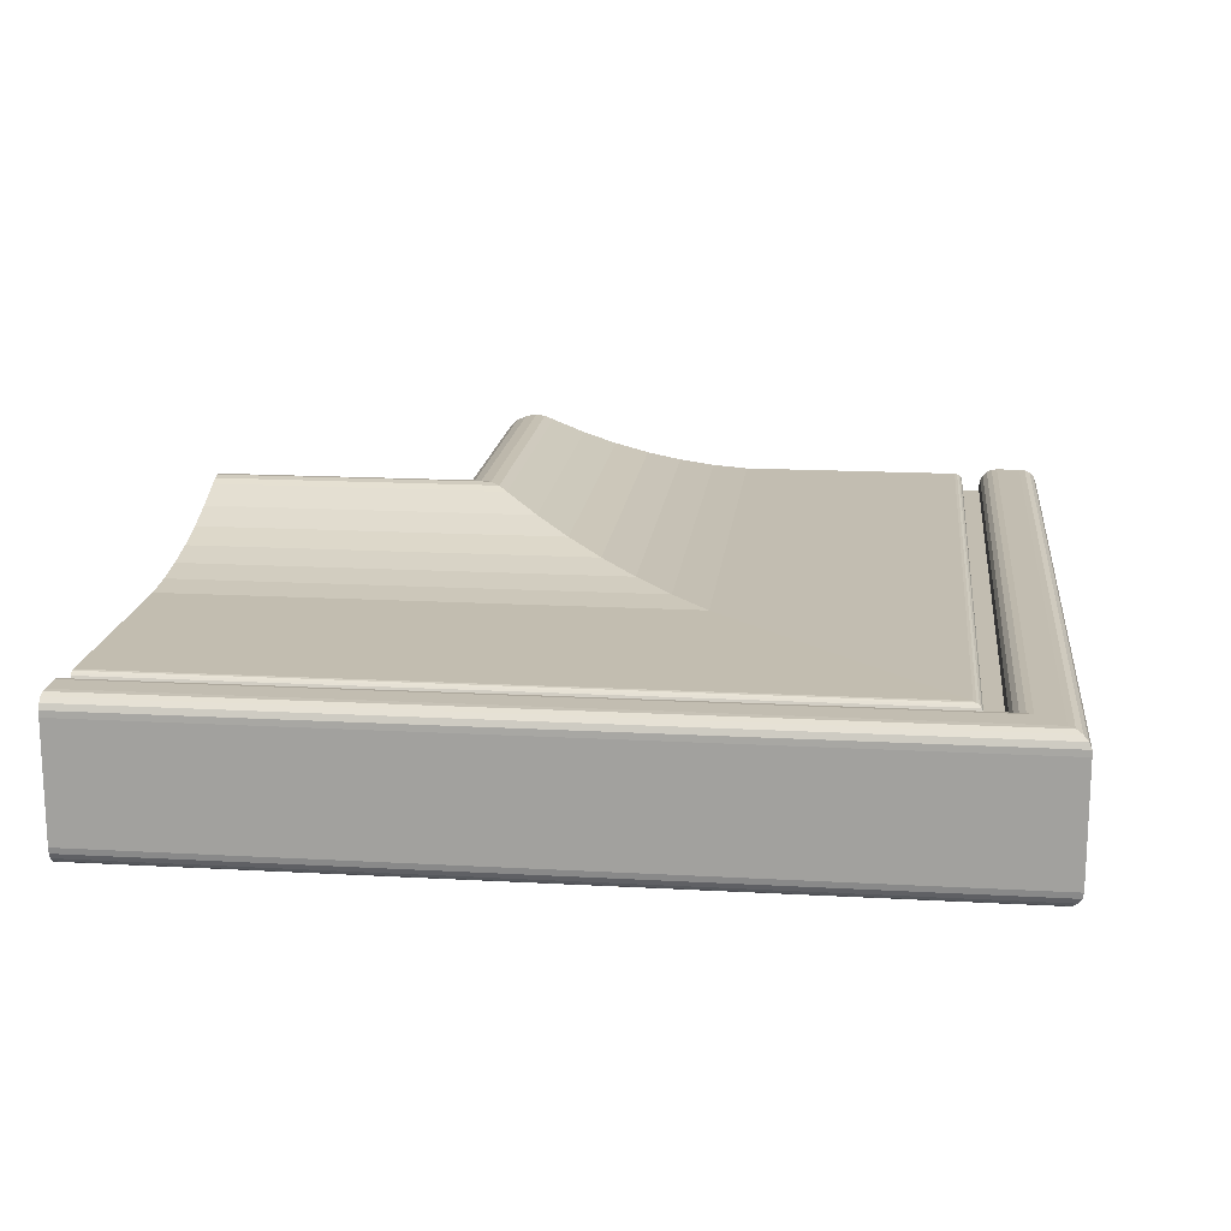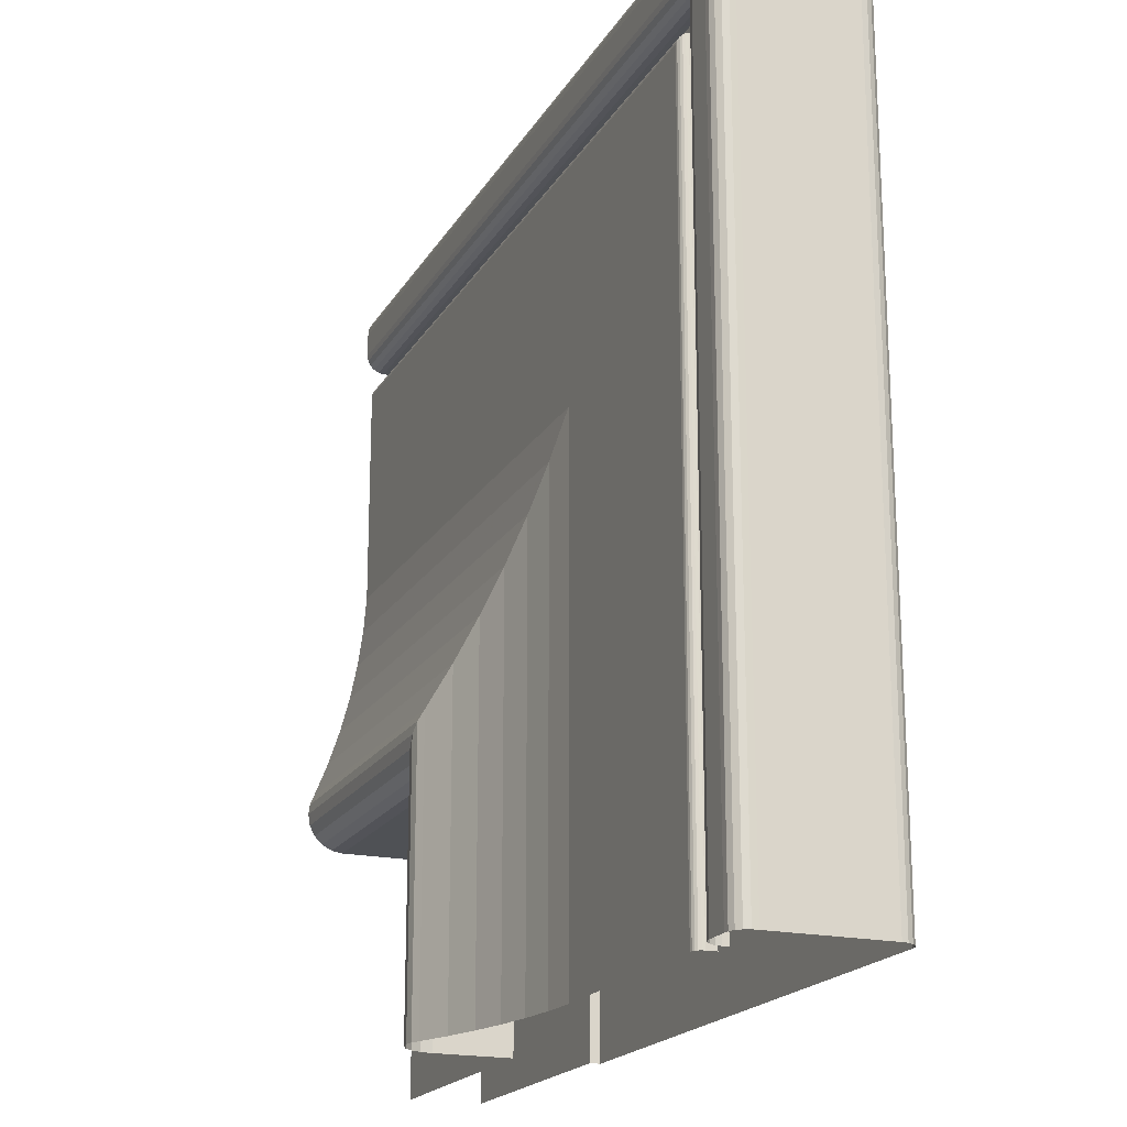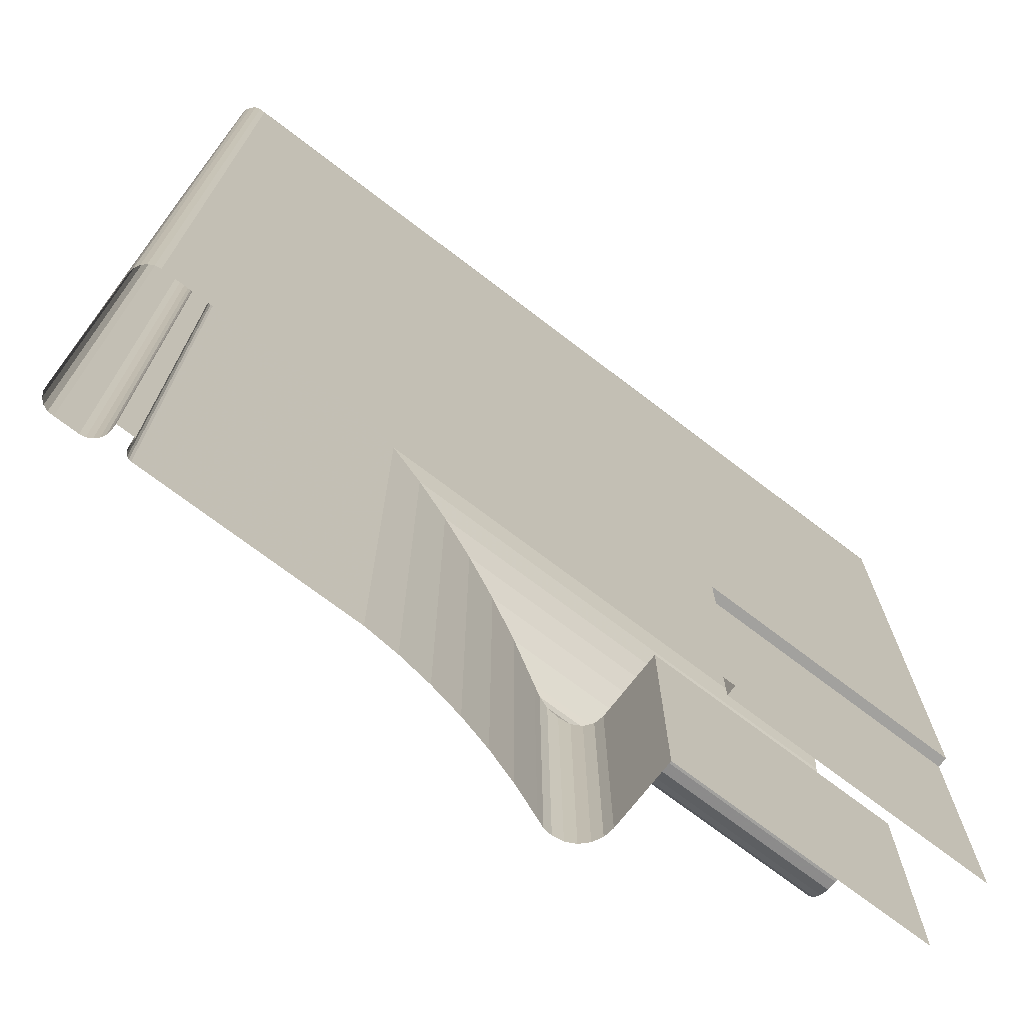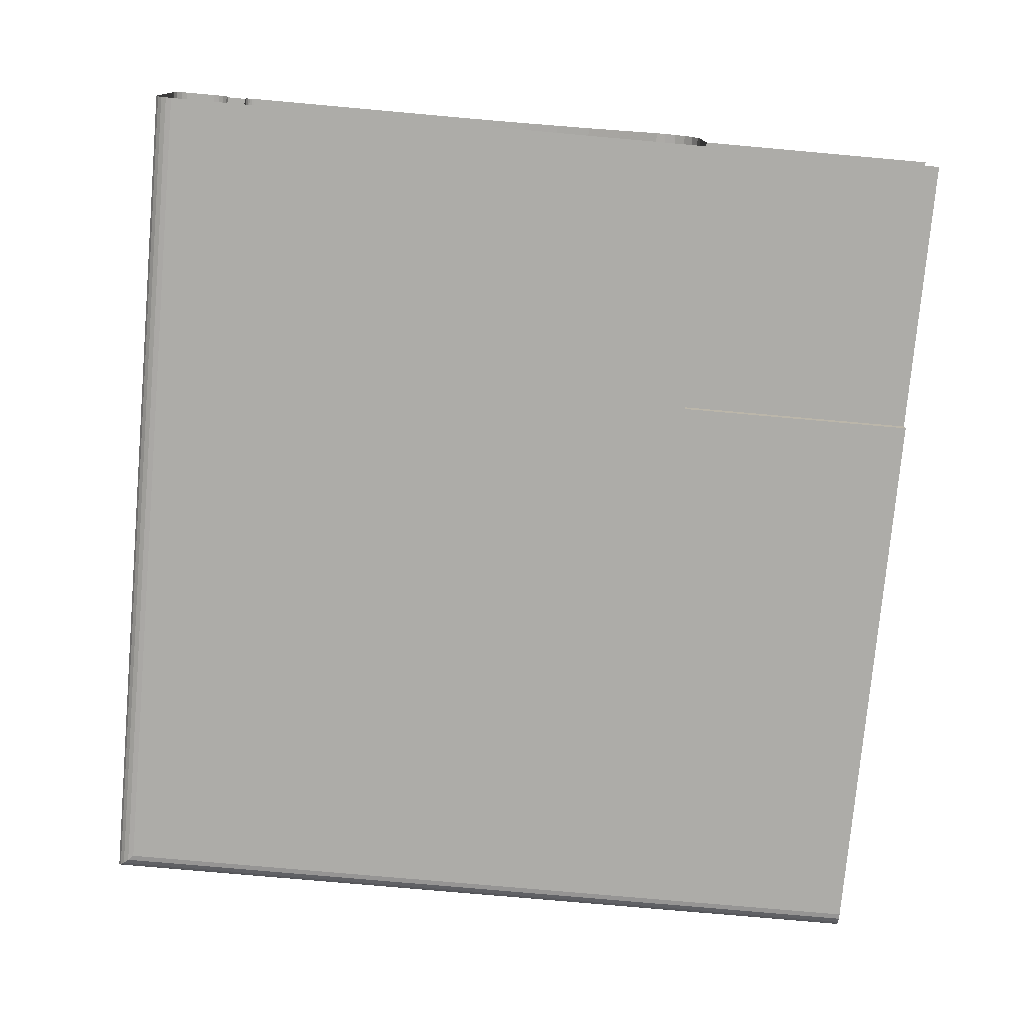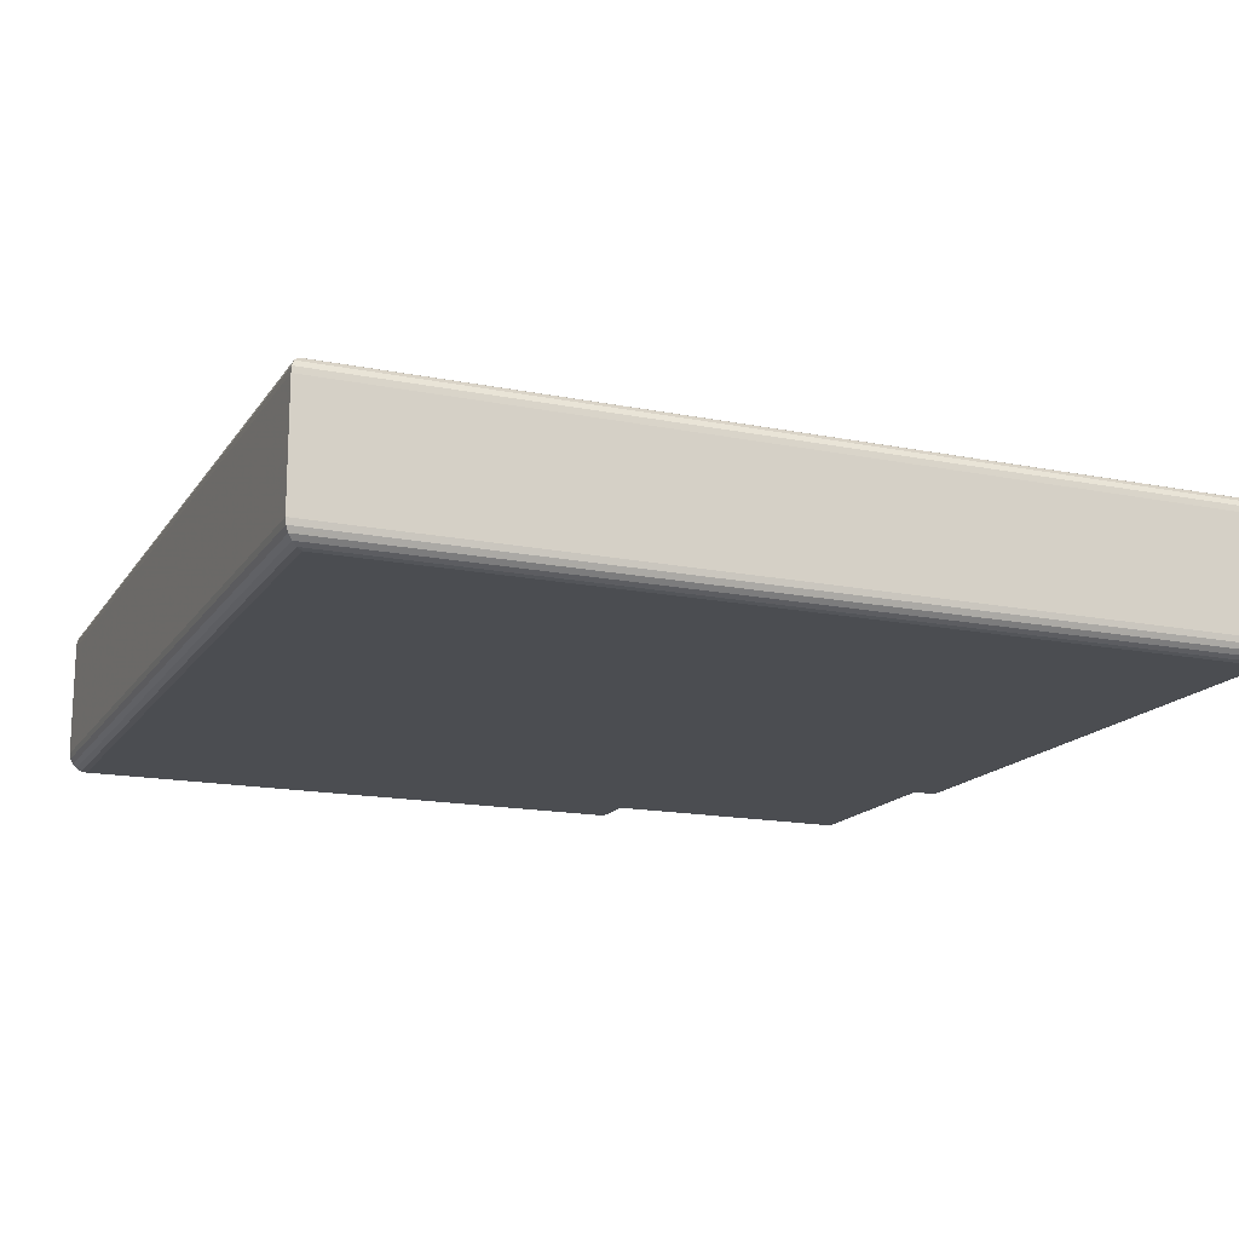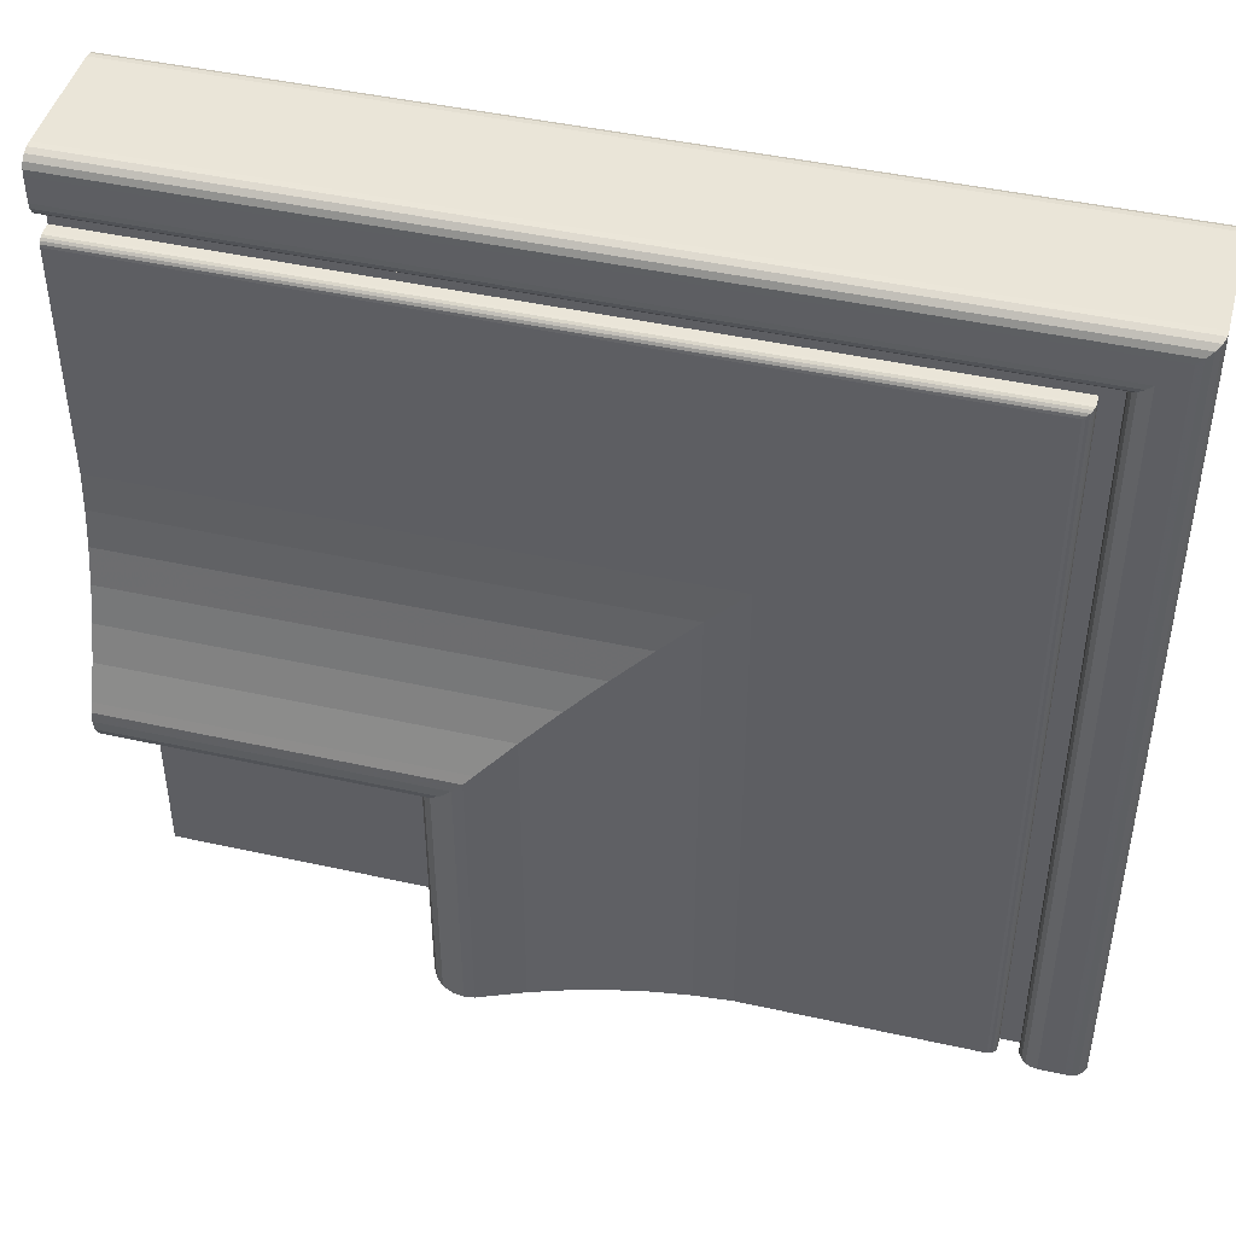
<metadata>
{"format":"obj","ext":"obj","renderer":"f3d","projection":"perspective","resolution":1024,"background":"white","views":[{"elev":16.8,"azim":96.4,"up":"+Z"},{"elev":-19.5,"azim":67.8,"up":"+Y"},{"elev":-72.1,"azim":142.6,"up":"+Y"},{"elev":-76.6,"azim":-95.1,"up":"+Z"},{"elev":-16.0,"azim":157.4,"up":"+Z"},{"elev":45.2,"azim":14.4,"up":"+Y"}]}
</metadata>
<code>
v -0.3556 0.2221 0.2385
v -0.3557 0.141 0.2379
v -0.3556 0.141 0.2385
v -0.3557 0.222 0.2379
v -0.3553 0.2224 0.2391
v -0.441 0.2221 0.2385
v -0.3557 0.141 0.2373
v -0.3553 0.141 0.2391
v -0.441 0.2224 0.2391
v -0.441 0.222 0.2379
v -0.3557 0.222 0.2373
v -0.3549 0.2228 0.2395
v -0.441 0.2228 0.2395
v -0.3577 0.141 0.2373
v -0.3549 0.141 0.2395
v -0.441 0.222 0.2373
v -0.3577 0.22 0.2373
v -0.3543 0.2234 0.2398
v -0.441 0.22 0.2373
v -0.3577 0.22 0.2383
v -0.3543 0.141 0.2398
v -0.441 0.2234 0.2398
v -0.3577 0.141 0.2383
v -0.3537 0.224 0.2399
v -0.441 0.22 0.2383
v -0.3577 0.22 0.2386
v -0.3537 0.141 0.2399
v -0.441 0.224 0.2399
v -0.3577 0.141 0.2386
v -0.3512 0.2265 0.2399
v -0.441 0.22 0.2386
v -0.3578 0.2199 0.2389
v -0.3512 0.141 0.2399
v -0.441 0.2265 0.2399
v -0.3578 0.141 0.2389
v -0.3505 0.2272 0.2399
v -0.441 0.2199 0.2389
v -0.358 0.2197 0.2391
v -0.3505 0.141 0.2399
v -0.441 0.2272 0.2399
v -0.441 0.2197 0.2391
v -0.358 0.141 0.2391
v -0.35 0.2277 0.2396
v -0.3583 0.141 0.2392
v -0.441 0.2194 0.2392
v -0.35 0.141 0.2396
v -0.441 0.2277 0.2396
v -0.3583 0.2194 0.2392
v -0.3495 0.141 0.2392
v -0.441 0.2282 0.2392
v -0.3585 0.141 0.2392
v -0.441 0.2192 0.2392
v -0.3495 0.2282 0.2392
v -0.3585 0.2192 0.2392
v -0.3493 0.141 0.2386
v -0.441 0.2284 0.2386
v -0.3827 0.141 0.2392
v -0.441 0.195 0.2392
v -0.3493 0.2284 0.2386
v -0.3827 0.195 0.2392
v -0.3492 0.141 0.2379
v -0.441 0.2285 0.2379
v -0.3866 0.141 0.2395
v -0.441 0.1911 0.2395
v -0.3492 0.2285 0.2379
v -0.3866 0.1911 0.2395
v -0.3492 0.141 0.2262
v -0.441 0.2285 0.2262
v -0.3905 0.141 0.2401
v -0.441 0.1872 0.2401
v -0.3492 0.2285 0.2262
v -0.3905 0.1872 0.2401
v -0.3493 0.141 0.2256
v -0.441 0.2284 0.2256
v -0.3943 0.141 0.2409
v -0.441 0.1834 0.2409
v -0.3493 0.2284 0.2256
v -0.3943 0.1834 0.2409
v -0.3496 0.141 0.225
v -0.441 0.2281 0.225
v -0.3981 0.141 0.2419
v -0.441 0.1796 0.2419
v -0.3496 0.2281 0.225
v -0.3981 0.1796 0.2419
v -0.35 0.2277 0.2246
v -0.441 0.2277 0.2246
v -0.4018 0.141 0.2431
v -0.441 0.1759 0.2431
v -0.35 0.141 0.2246
v -0.4018 0.1759 0.2431
v -0.3506 0.2271 0.2243
v -0.441 0.2271 0.2243
v -0.4055 0.141 0.2445
v -0.441 0.1722 0.2445
v -0.3506 0.141 0.2243
v -0.4055 0.1722 0.2445
v -0.3512 0.2265 0.2242
v -0.441 0.2265 0.2242
v -0.4064 0.141 0.2449
v -0.441 0.1713 0.2449
v -0.3512 0.141 0.2242
v -0.4064 0.1713 0.2449
v -0.4114 0.1663 0.2242
v -0.441 0.1663 0.2242
v -0.4075 0.141 0.2451
v -0.441 0.1702 0.2451
v -0.4114 0.141 0.2242
v -0.4075 0.1702 0.2451
v -0.4114 0.1663 0.2253
v -0.441 0.1663 0.2253
v -0.4087 0.141 0.2449
v -0.441 0.169 0.2449
v -0.4114 0.141 0.2253
v -0.4087 0.169 0.2449
v -0.4098 0.141 0.2443
v -0.441 0.1679 0.2443
v -0.441 0.141 0.2253
v -0.4098 0.1679 0.2443
v -0.4106 0.141 0.2435
v -0.441 0.1671 0.2435
v -0.4106 0.1671 0.2435
v -0.4112 0.141 0.2424
v -0.4112 0.1665 0.2424
v -0.441 0.1665 0.2424
v -0.4114 0.141 0.2412
v -0.4114 0.1663 0.2412
v -0.441 0.1663 0.2412
v -0.4114 0.141 0.2331
v -0.4114 0.1663 0.2331
v -0.441 0.1663 0.2331
v -0.441 0.141 0.2331
f 1 2 3
f 2 1 4
f 3 5 1
f 6 4 1
f 4 7 2
f 5 3 8
f 9 1 5
f 4 6 10
f 1 9 6
f 7 4 11
f 8 12 5
f 5 13 9
f 10 11 4
f 11 14 7
f 12 8 15
f 13 5 12
f 11 10 16
f 14 11 17
f 15 18 12
f 18 13 12
f 19 11 16
f 11 19 17
f 20 14 17
f 18 15 21
f 13 18 22
f 19 20 17
f 14 20 23
f 21 24 18
f 24 22 18
f 20 19 25
f 26 23 20
f 24 21 27
f 22 24 28
f 25 26 20
f 23 26 29
f 27 30 24
f 30 28 24
f 26 25 31
f 32 29 26
f 30 27 33
f 28 30 34
f 31 32 26
f 29 32 35
f 33 36 30
f 36 34 30
f 32 31 37
f 38 35 32
f 36 33 39
f 34 36 40
f 41 32 37
f 35 38 42
f 32 41 38
f 39 43 36
f 43 40 36
f 38 44 42
f 45 38 41
f 43 39 46
f 40 43 47
f 44 38 48
f 38 45 48
f 49 43 46
f 43 50 47
f 48 51 44
f 52 48 45
f 43 49 53
f 50 43 53
f 51 48 54
f 48 52 54
f 55 53 49
f 53 56 50
f 54 57 51
f 58 54 52
f 53 55 59
f 56 53 59
f 57 54 60
f 54 58 60
f 61 59 55
f 59 62 56
f 60 63 57
f 64 60 58
f 59 61 65
f 62 59 65
f 63 60 66
f 60 64 66
f 67 65 61
f 65 68 62
f 66 69 63
f 70 66 64
f 65 67 71
f 68 65 71
f 69 66 72
f 66 70 72
f 73 71 67
f 71 74 68
f 72 75 69
f 76 72 70
f 71 73 77
f 74 71 77
f 75 72 78
f 72 76 78
f 79 77 73
f 77 80 74
f 78 81 75
f 82 78 76
f 77 79 83
f 80 77 83
f 81 78 84
f 78 82 84
f 79 85 83
f 83 86 80
f 84 87 81
f 88 84 82
f 85 79 89
f 86 83 85
f 87 84 90
f 84 88 90
f 89 91 85
f 85 92 86
f 90 93 87
f 94 90 88
f 91 89 95
f 92 85 91
f 93 90 96
f 90 94 96
f 95 97 91
f 91 98 92
f 96 99 93
f 100 96 94
f 97 95 101
f 98 91 97
f 99 96 102
f 96 100 102
f 101 103 97
f 97 104 98
f 102 105 99
f 106 102 100
f 103 101 107
f 104 97 103
f 105 102 108
f 102 106 108
f 107 109 103
f 103 110 104
f 108 111 105
f 112 108 106
f 109 107 113
f 110 103 109
f 111 108 114
f 108 112 114
f 113 110 109
f 114 115 111
f 116 114 112
f 110 113 117
f 115 114 118
f 114 116 118
f 118 119 115
f 120 118 116
f 119 118 121
f 118 120 121
f 121 122 119
f 120 123 121
f 122 121 123
f 123 120 124
f 123 125 122
f 124 126 123
f 125 123 126
f 126 124 127
f 126 128 125
f 127 129 126
f 128 126 129
f 129 127 130
f 129 131 128
f 131 129 130
f 3 2 1
f 4 1 2
f 1 5 3
f 1 4 6
f 2 7 4
f 8 3 5
f 5 1 9
f 10 6 4
f 6 9 1
f 11 4 7
f 5 12 8
f 9 13 5
f 4 11 10
f 7 14 11
f 15 8 12
f 12 5 13
f 16 10 11
f 17 11 14
f 12 18 15
f 12 13 18
f 16 11 19
f 17 19 11
f 17 14 20
f 21 15 18
f 22 18 13
f 17 20 19
f 23 20 14
f 18 24 21
f 18 22 24
f 25 19 20
f 20 23 26
f 27 21 24
f 28 24 22
f 20 26 25
f 29 26 23
f 24 30 27
f 24 28 30
f 31 25 26
f 26 29 32
f 33 27 30
f 34 30 28
f 26 32 31
f 35 32 29
f 30 36 33
f 30 34 36
f 37 31 32
f 32 35 38
f 39 33 36
f 40 36 34
f 37 32 41
f 42 38 35
f 38 41 32
f 36 43 39
f 36 40 43
f 42 44 38
f 41 38 45
f 46 39 43
f 47 43 40
f 48 38 44
f 48 45 38
f 46 43 49
f 47 50 43
f 44 51 48
f 45 48 52
f 53 49 43
f 53 43 50
f 54 48 51
f 54 52 48
f 49 53 55
f 50 56 53
f 51 57 54
f 52 54 58
f 59 55 53
f 59 53 56
f 60 54 57
f 60 58 54
f 55 59 61
f 56 62 59
f 57 63 60
f 58 60 64
f 65 61 59
f 65 59 62
f 66 60 63
f 66 64 60
f 61 65 67
f 62 68 65
f 63 69 66
f 64 66 70
f 71 67 65
f 71 65 68
f 72 66 69
f 72 70 66
f 67 71 73
f 68 74 71
f 69 75 72
f 70 72 76
f 77 73 71
f 77 71 74
f 78 72 75
f 78 76 72
f 73 77 79
f 74 80 77
f 75 81 78
f 76 78 82
f 83 79 77
f 83 77 80
f 84 78 81
f 84 82 78
f 83 85 79
f 80 86 83
f 81 87 84
f 82 84 88
f 89 79 85
f 85 83 86
f 90 84 87
f 90 88 84
f 85 91 89
f 86 92 85
f 87 93 90
f 88 90 94
f 95 89 91
f 91 85 92
f 96 90 93
f 96 94 90
f 91 97 95
f 92 98 91
f 93 99 96
f 94 96 100
f 101 95 97
f 97 91 98
f 102 96 99
f 102 100 96
f 97 103 101
f 98 104 97
f 99 105 102
f 100 102 106
f 107 101 103
f 103 97 104
f 108 102 105
f 108 106 102
f 103 109 107
f 104 110 103
f 105 111 108
f 106 108 112
f 113 107 109
f 109 103 110
f 114 108 111
f 114 112 108
f 109 110 113
f 111 115 114
f 112 114 116
f 117 113 110
f 118 114 115
f 118 116 114
f 115 119 118
f 116 118 120
f 121 118 119
f 121 120 118
f 119 122 121
f 121 123 120
f 123 121 122
f 124 120 123
f 122 125 123
f 123 126 124
f 126 123 125
f 127 124 126
f 125 128 126
f 126 129 127
f 129 126 128
f 130 127 129
f 128 131 129
f 130 129 131

</code>
